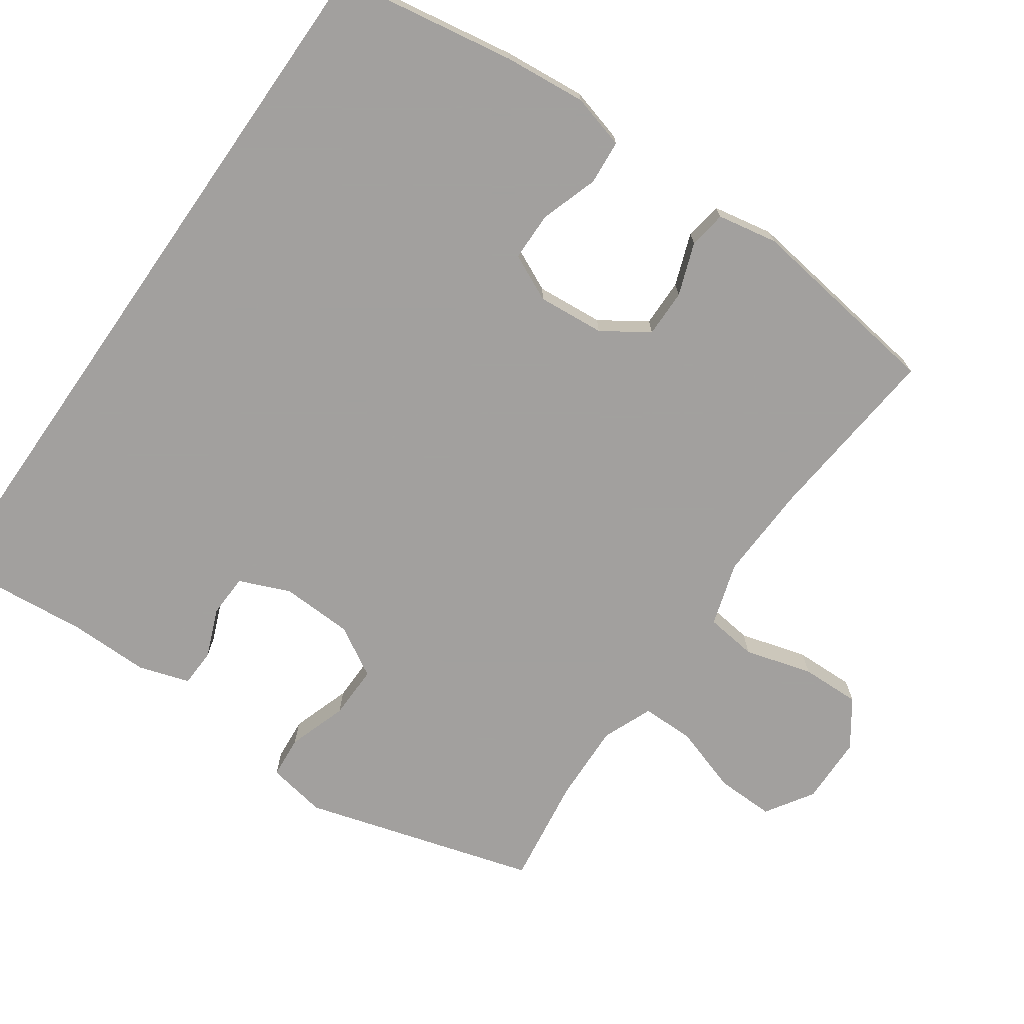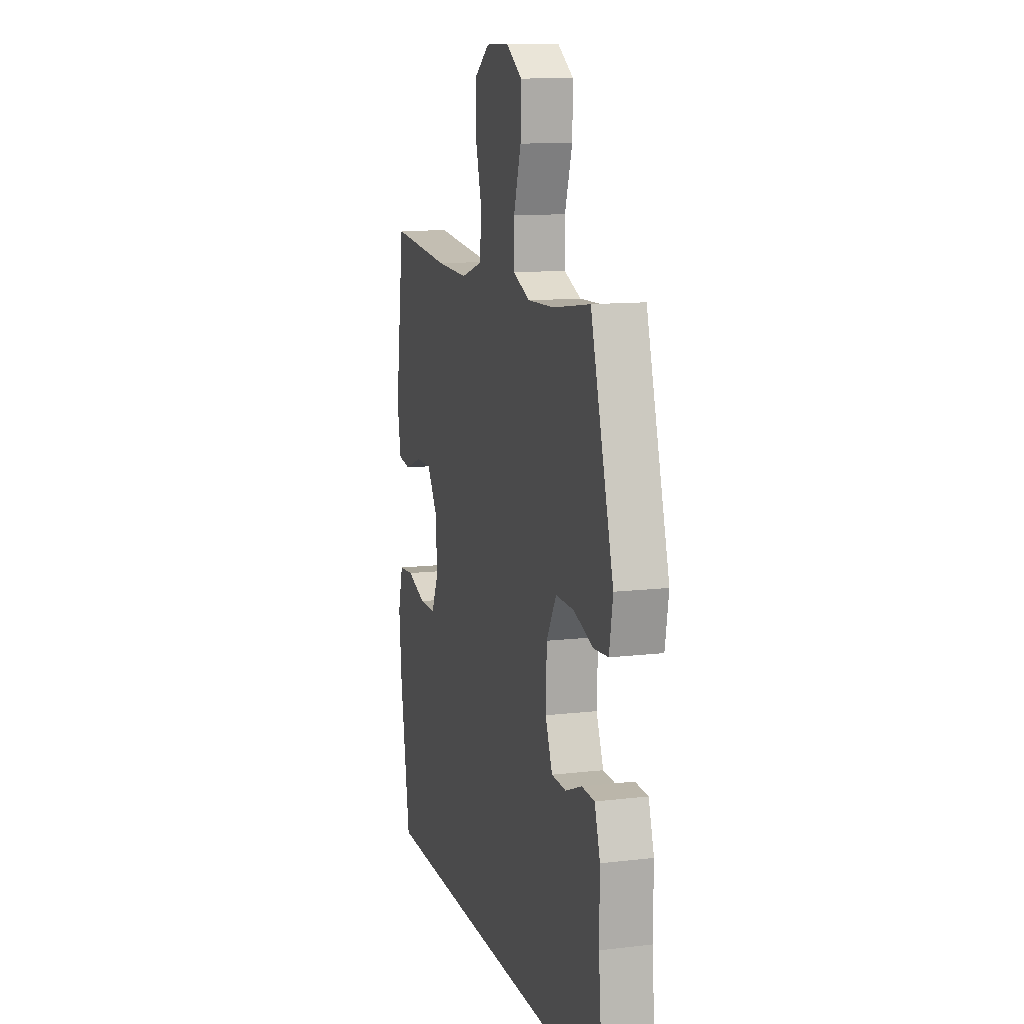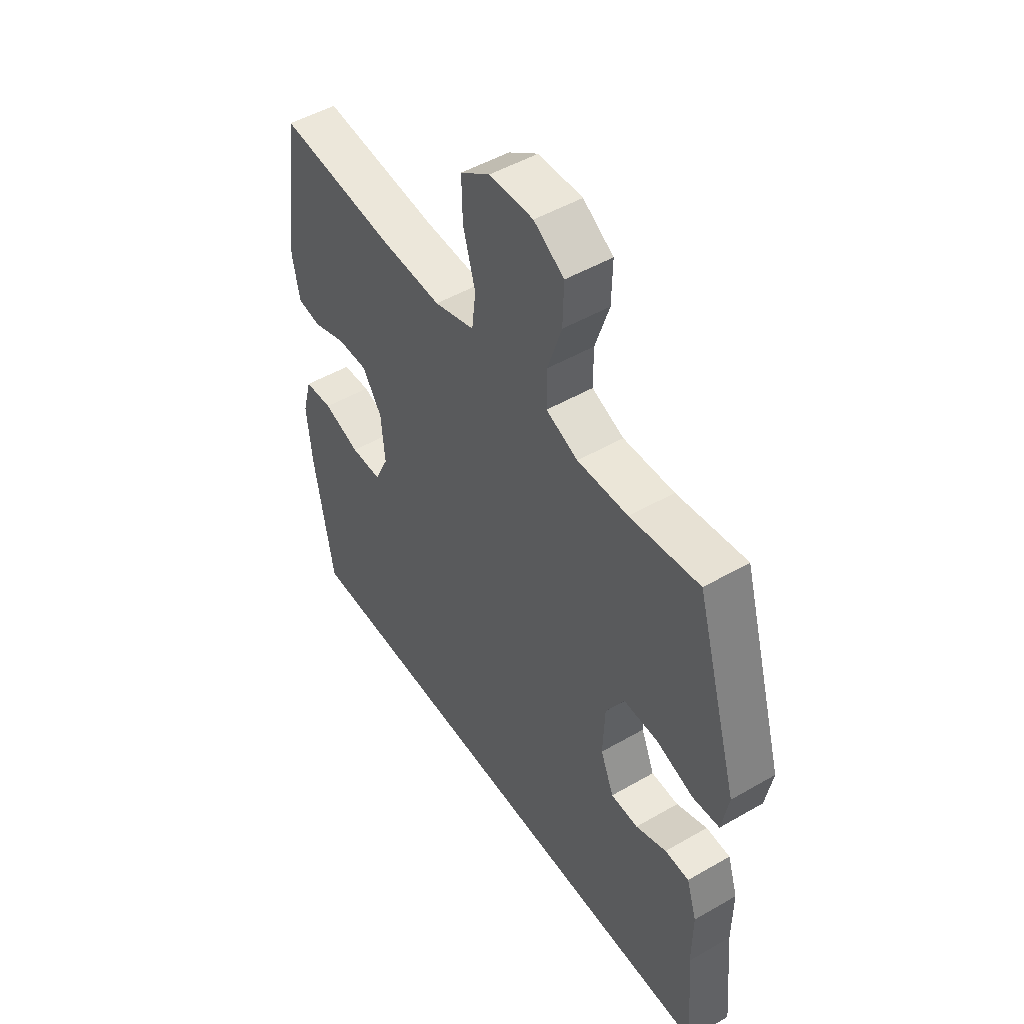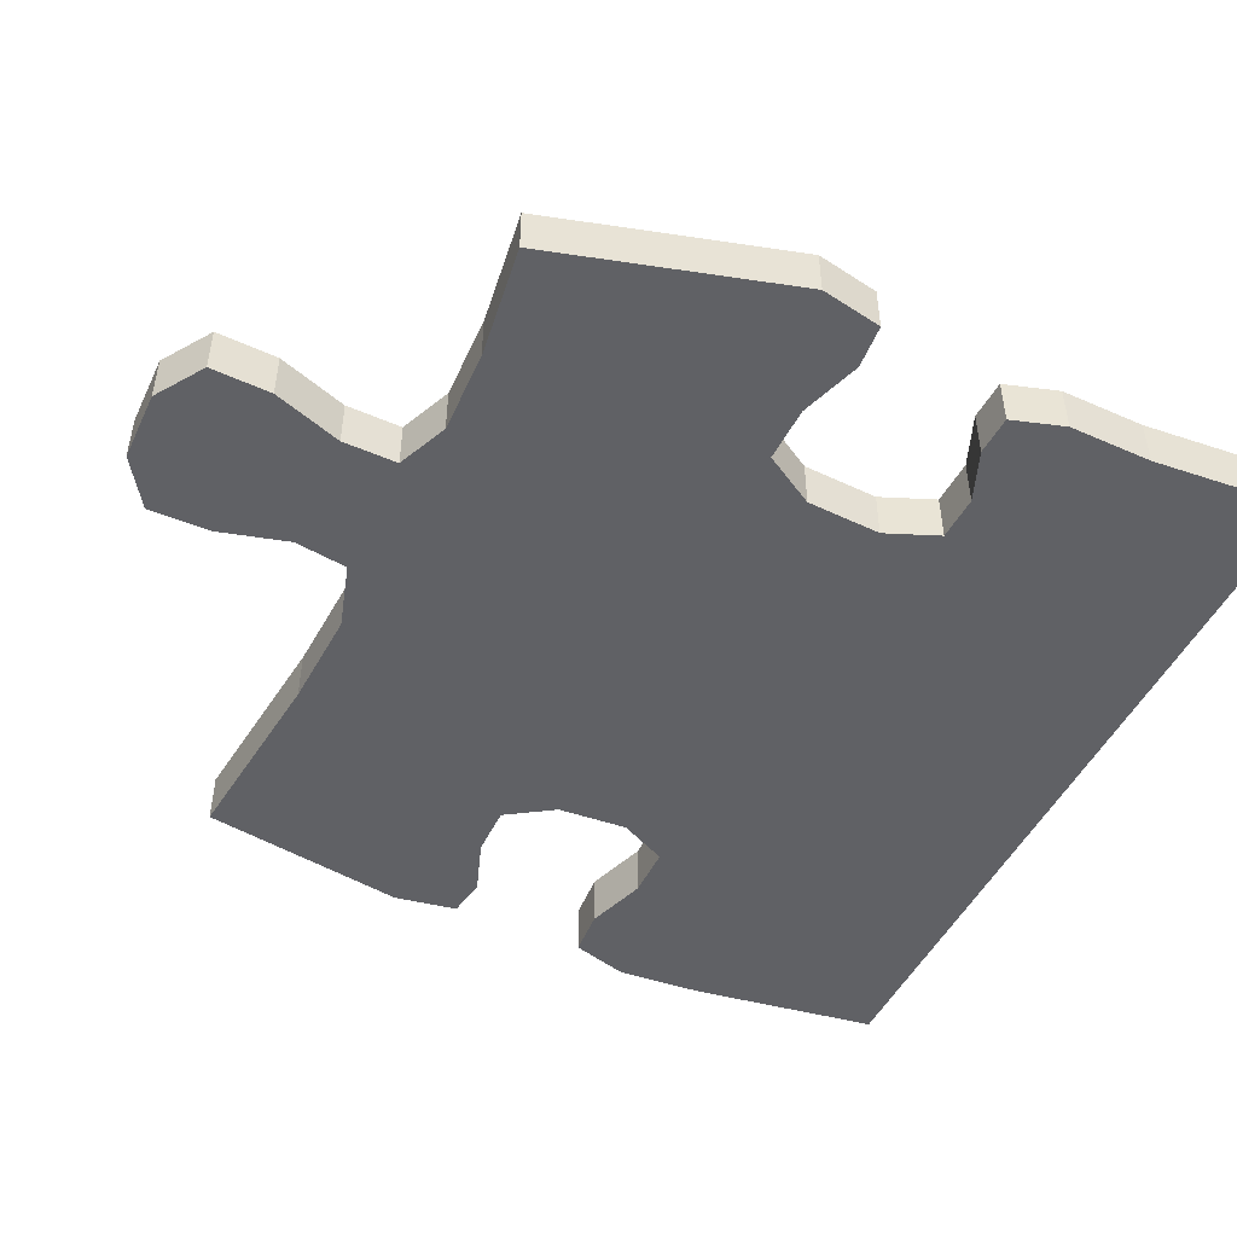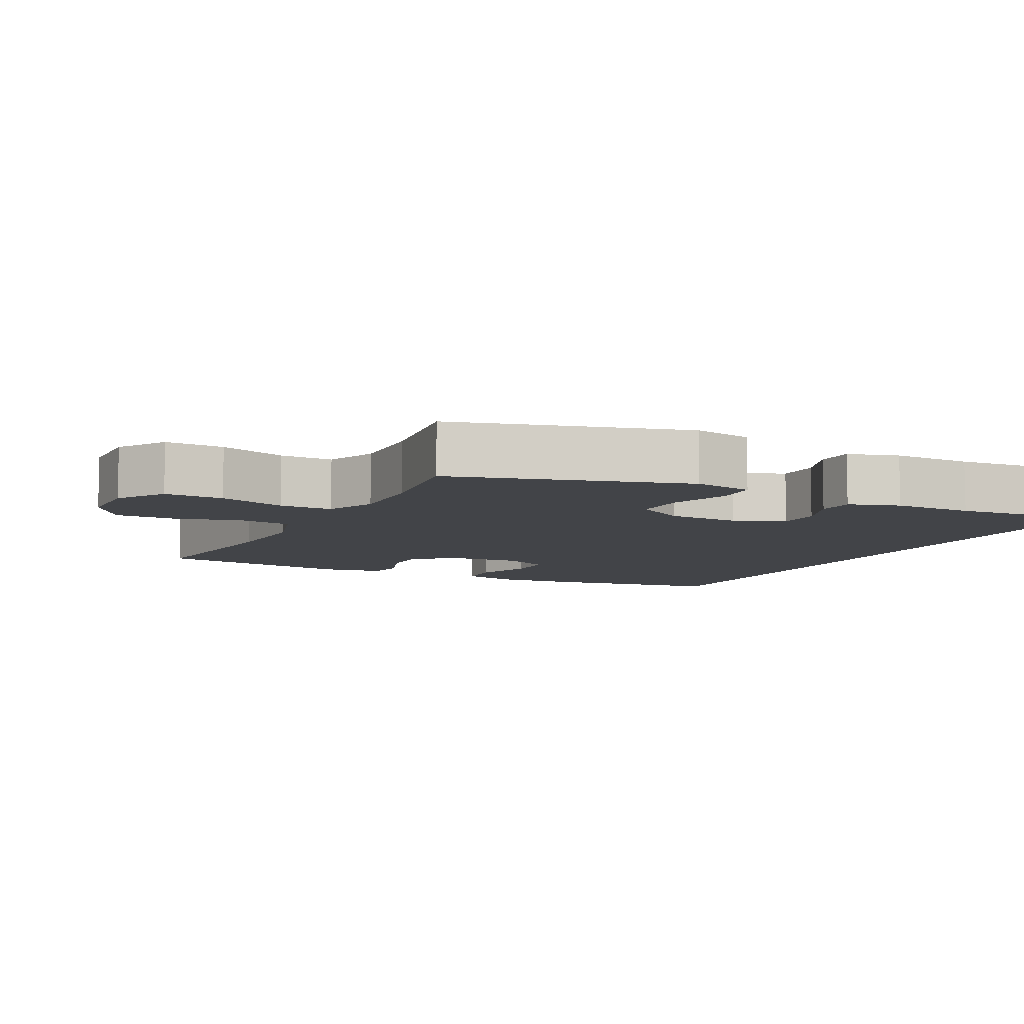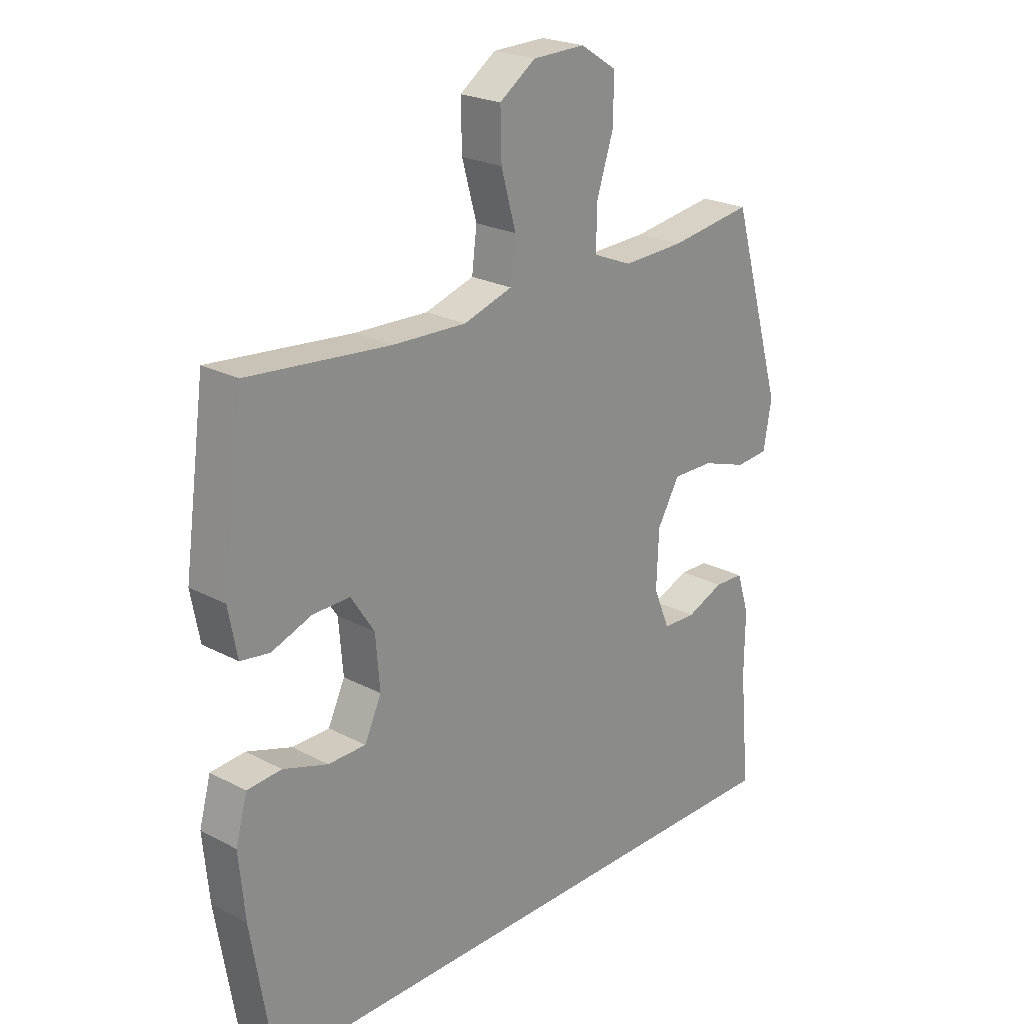
<metadata>
{"format":"obj","ext":"obj","renderer":"f3d","projection":"perspective","resolution":1024,"background":"white","views":[{"elev":-71.9,"azim":-125.0,"up":"+Y"},{"elev":11.9,"azim":74.4,"up":"+Z"},{"elev":49.4,"azim":57.4,"up":"+Z"},{"elev":-48.6,"azim":64.2,"up":"+Y"},{"elev":-7.9,"azim":62.8,"up":"+Y"},{"elev":23.1,"azim":-48.2,"up":"+Z"}]}
</metadata>
<code>
v 0.5 0.07 0.5
v 0.596 0.07 0.171
v 0.581 0.07 0.087
v 0.521 0.07 0.082
v 0.437 0.07 0.11
v 0.361 0.07 0.111
v 0.32 0.07 0.04
v 0.316 0.07 -0.062
v 0.346 0.07 -0.134
v 0.407 0.07 -0.136
v 0.476 0.07 -0.108
v 0.53 0.07 -0.11
v 0.553 0.07 -0.182
v 0.552 0.07 -0.296
v 0.571 0.07 -0.5
v -0.49 0.07 -0.5
v -0.532 0.07 -0.247
v -0.543 0.07 -0.13
v -0.522 0.07 -0.053
v -0.459 0.07 -0.048
v -0.377 0.07 -0.075
v -0.308 0.07 -0.074
v -0.277 0.07 -0.008
v -0.285 0.07 0.087
v -0.328 0.07 0.152
v -0.396 0.07 0.151
v -0.47 0.07 0.124
v -0.523 0.07 0.132
v -0.539 0.07 0.217
v -0.5 0.07 0.5
v -0.24 0.07 0.475
v -0.105 0.07 0.47
v -0.015 0.07 0.498
v -0.006 0.07 0.571
v -0.033 0.07 0.667
v -0.035 0.07 0.751
v 0.031 0.07 0.797
v 0.128 0.07 0.799
v 0.195 0.07 0.756
v 0.193 0.07 0.673
v 0.162 0.07 0.578
v 0.162 0.07 0.503
v 0.233 0.07 0.474
v 0.346 0.07 0.478
v 0.5 0 0.5
v 0.596 0 0.171
v 0.581 0 0.087
v 0.521 0 0.082
v 0.437 0 0.11
v 0.361 0 0.111
v 0.32 0 0.04
v 0.316 0 -0.062
v 0.346 0 -0.134
v 0.407 0 -0.136
v 0.476 0 -0.108
v 0.53 0 -0.11
v 0.553 0 -0.182
v 0.552 0 -0.296
v 0.571 0 -0.5
v -0.49 0 -0.5
v -0.532 0 -0.247
v -0.543 0 -0.13
v -0.522 0 -0.053
v -0.459 0 -0.048
v -0.377 0 -0.075
v -0.308 0 -0.074
v -0.277 0 -0.008
v -0.285 0 0.087
v -0.328 0 0.152
v -0.396 0 0.151
v -0.47 0 0.124
v -0.523 0 0.132
v -0.539 0 0.217
v -0.5 0 0.5
v -0.24 0 0.475
v -0.105 0 0.47
v -0.015 0 0.498
v -0.006 0 0.571
v -0.033 0 0.667
v -0.035 0 0.751
v 0.031 0 0.797
v 0.128 0 0.799
v 0.195 0 0.756
v 0.193 0 0.673
v 0.162 0 0.578
v 0.162 0 0.503
v 0.233 0 0.474
v 0.346 0 0.478
f 38 39 40 41
f 38 41 42
f 37 38 42
f 34 35 36 37
f 33 34 37 42
f 32 33 42 43
f 28 29 30 31
f 26 27 28 31
f 25 26 31 32
f 24 25 32 43
f 18 19 20 21
f 18 21 22
f 17 18 22
f 14 15 16 17
f 14 17 22
f 13 14 22 23
f 10 11 12 13
f 9 10 13
f 2 3 4 5
f 44 1 2 5
f 44 5 6
f 43 44 6 7
f 24 43 7 8
f 23 24 8 9
f 9 13 23
f 85 84 83 82
f 86 85 82
f 86 82 81
f 81 80 79 78
f 86 81 78 77
f 87 86 77 76
f 75 74 73 72
f 75 72 71 70
f 76 75 70 69
f 87 76 69 68
f 65 64 63 62
f 66 65 62
f 66 62 61
f 61 60 59 58
f 66 61 58
f 67 66 58 57
f 57 56 55 54
f 57 54 53
f 49 48 47 46
f 49 46 45 88
f 50 49 88
f 51 50 88 87
f 52 51 87 68
f 53 52 68 67
f 67 57 53
f 1 45 46 2
f 2 46 47 3
f 3 47 48 4
f 4 48 49 5
f 5 49 50 6
f 6 50 51 7
f 7 51 52 8
f 8 52 53 9
f 9 53 54 10
f 10 54 55 11
f 11 55 56 12
f 12 56 57 13
f 13 57 58 14
f 14 58 59 15
f 15 59 60 16
f 16 60 61 17
f 17 61 62 18
f 18 62 63 19
f 19 63 64 20
f 20 64 65 21
f 21 65 66 22
f 22 66 67 23
f 23 67 68 24
f 24 68 69 25
f 25 69 70 26
f 26 70 71 27
f 27 71 72 28
f 28 72 73 29
f 29 73 74 30
f 30 74 75 31
f 31 75 76 32
f 32 76 77 33
f 33 77 78 34
f 34 78 79 35
f 35 79 80 36
f 36 80 81 37
f 37 81 82 38
f 38 82 83 39
f 39 83 84 40
f 40 84 85 41
f 41 85 86 42
f 42 86 87 43
f 43 87 88 44
f 44 88 45 1

</code>
